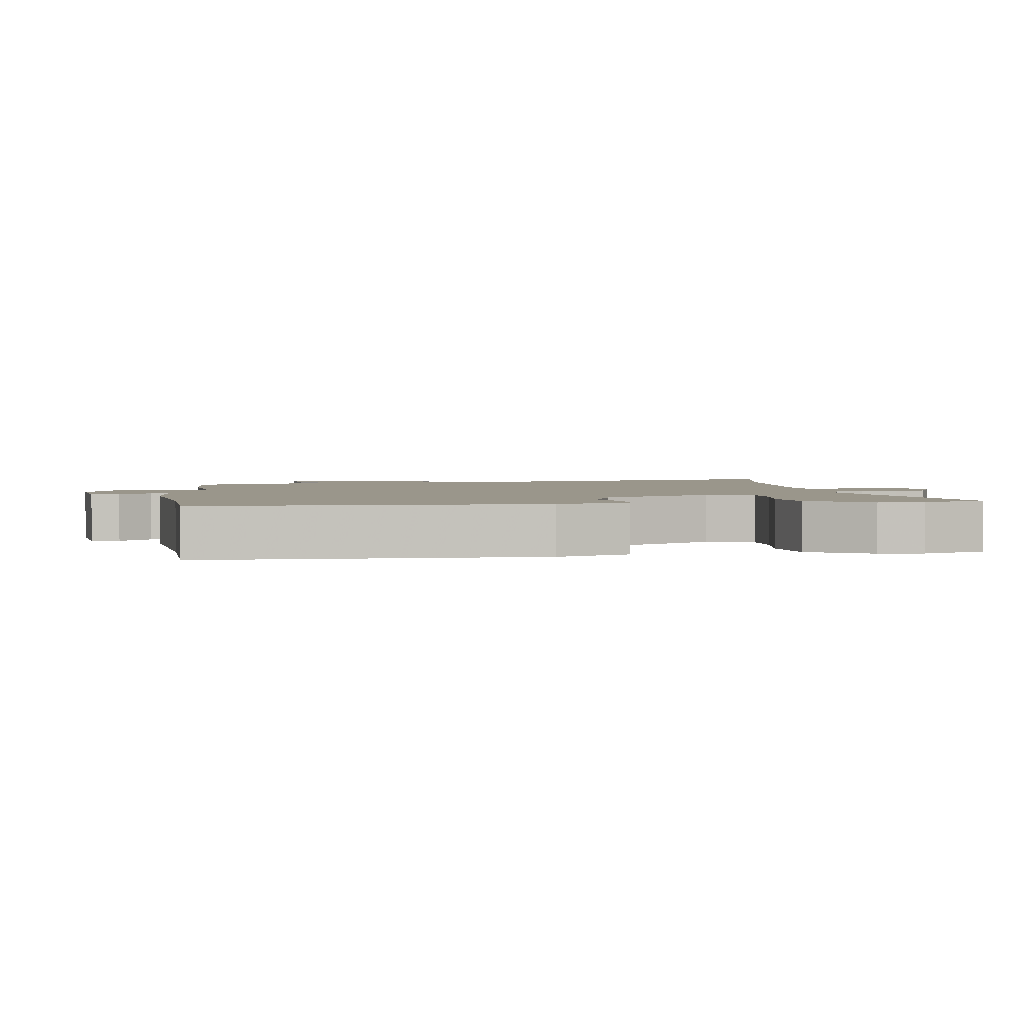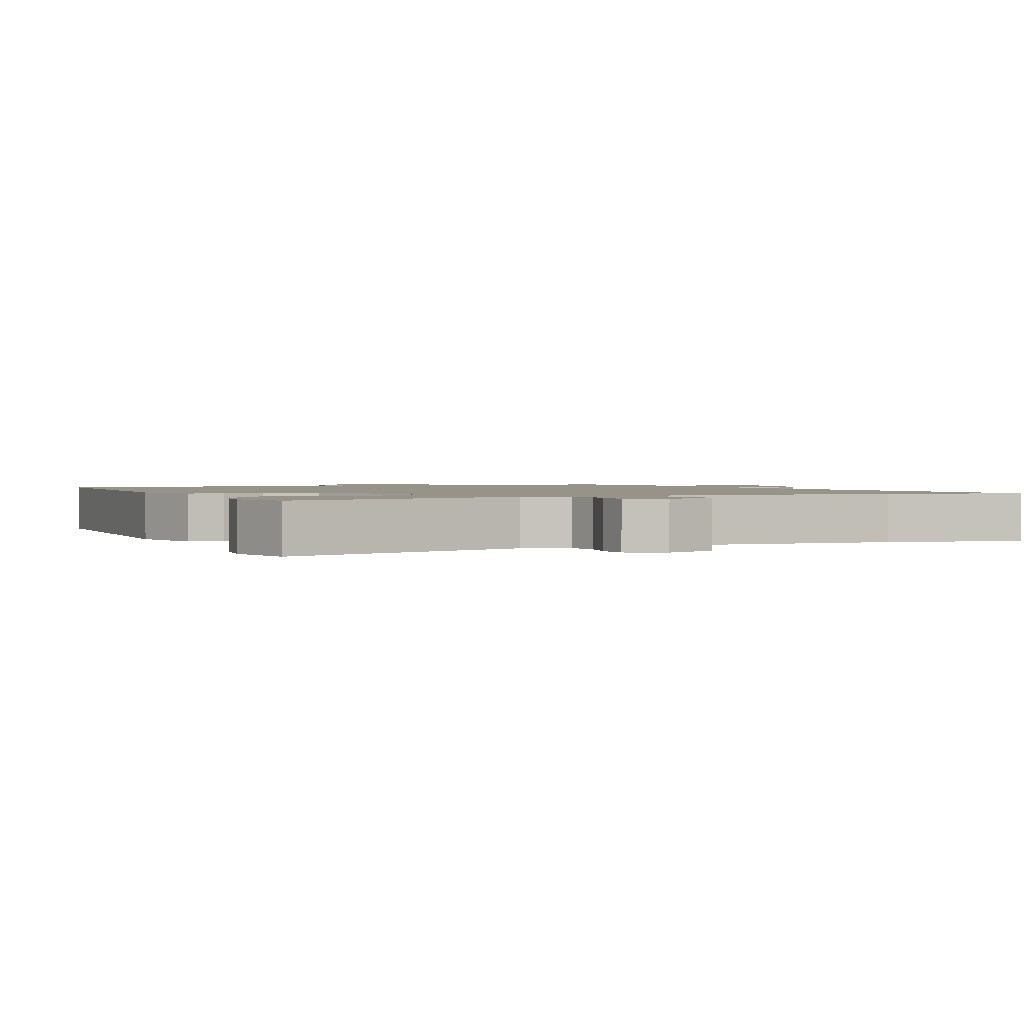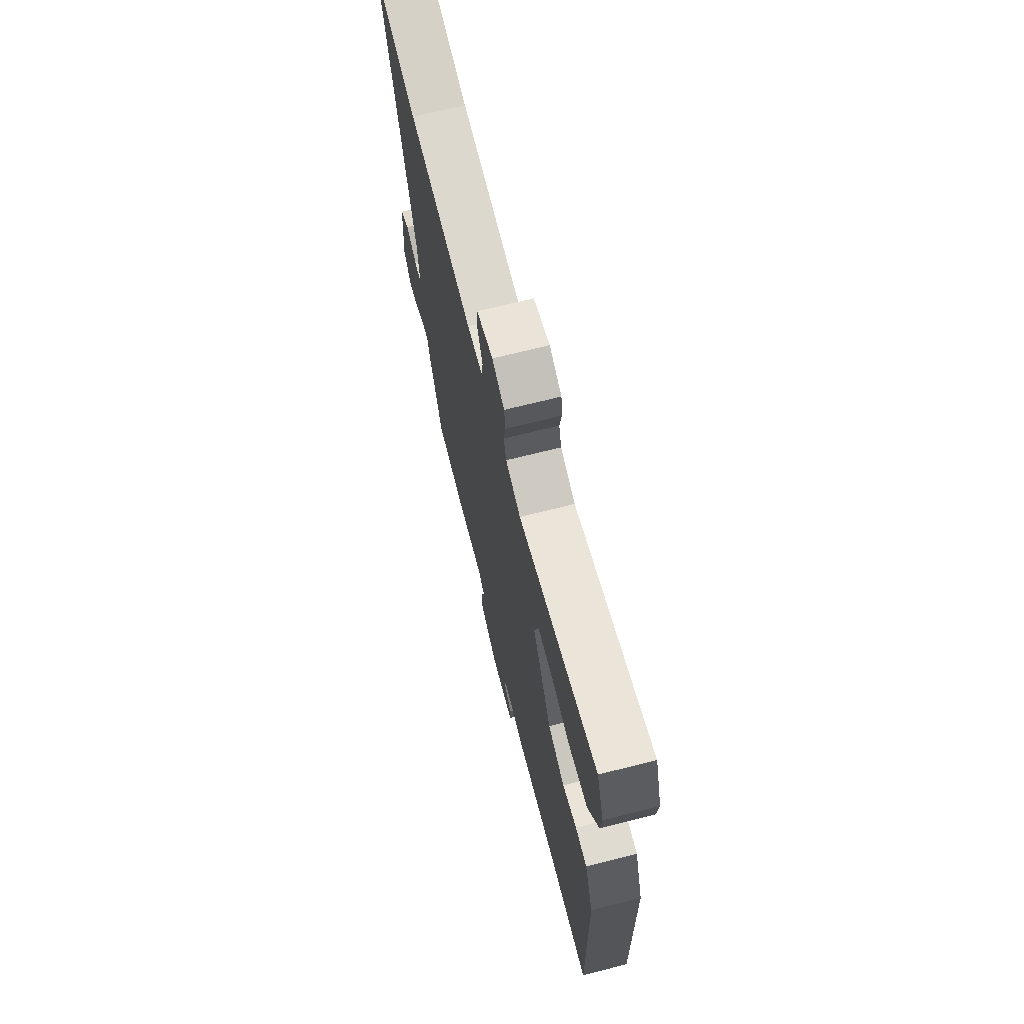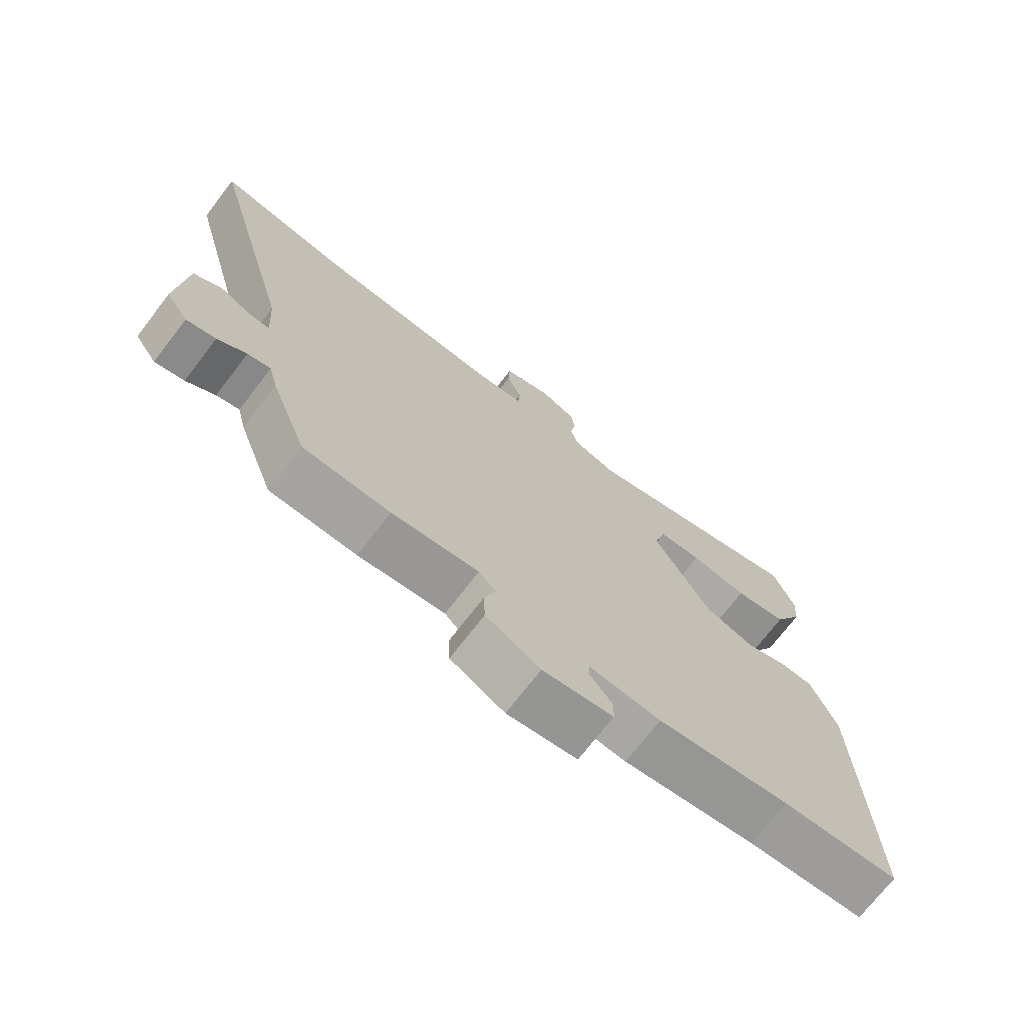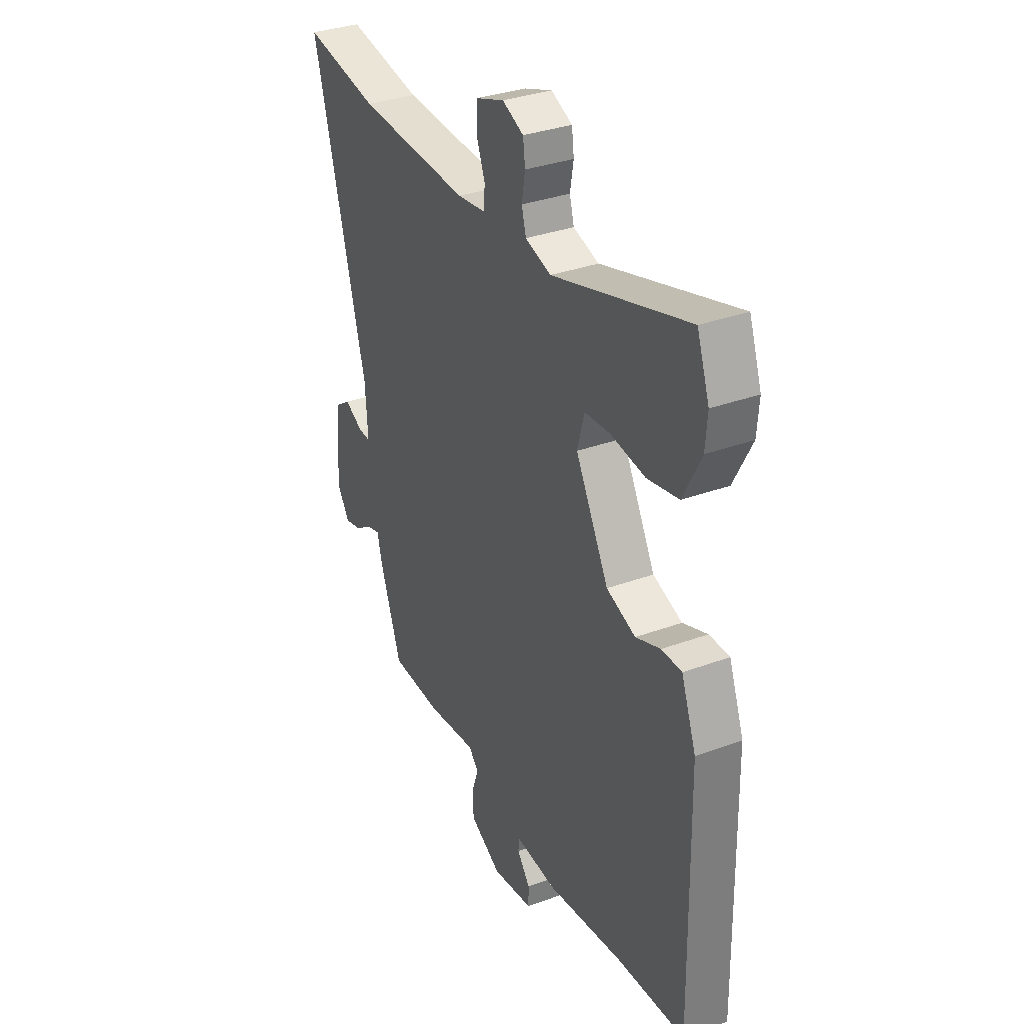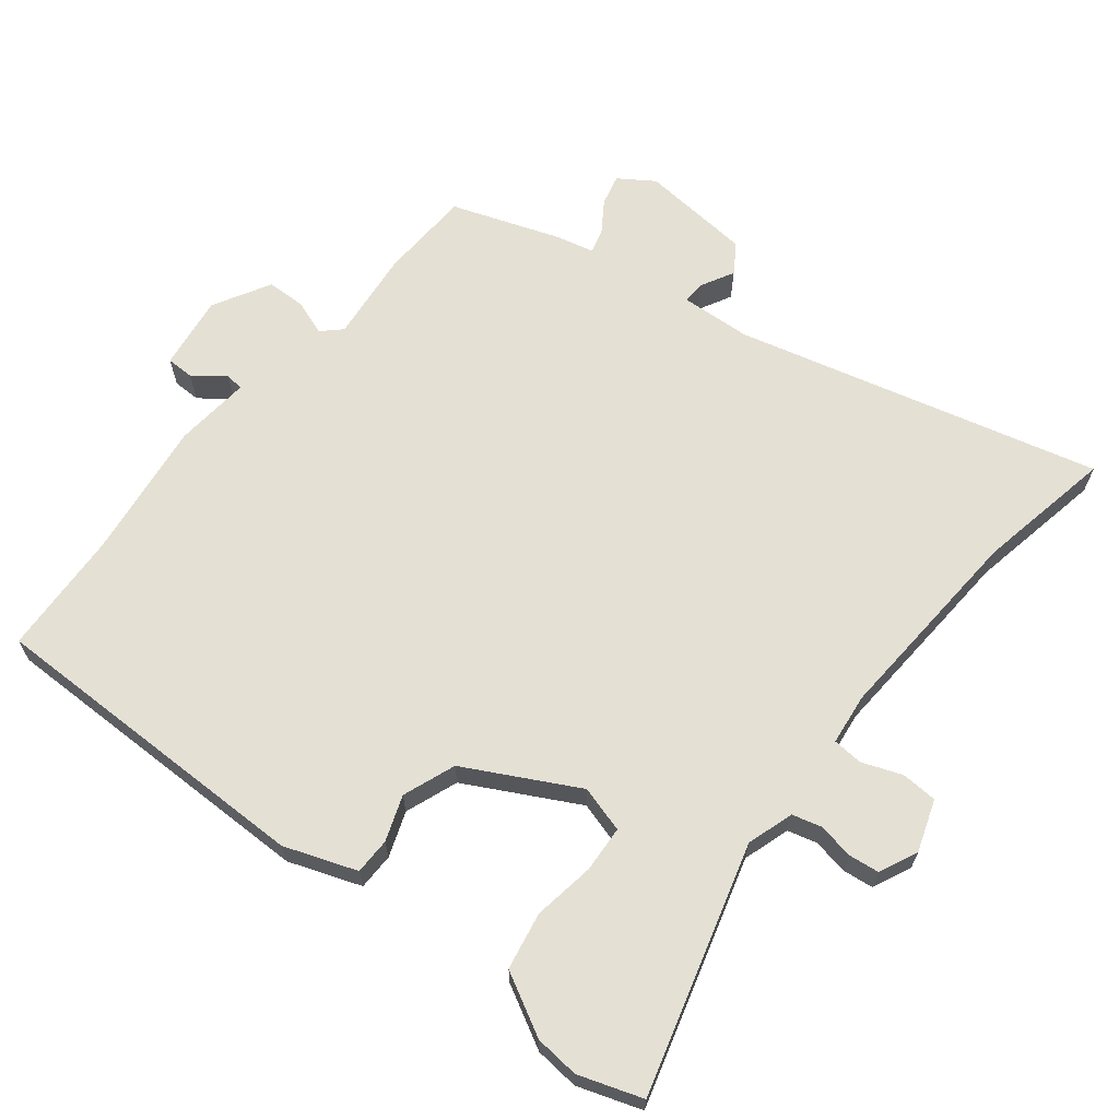
<metadata>
{"format":"obj","ext":"obj","renderer":"f3d","projection":"perspective","resolution":1024,"background":"white","views":[{"elev":2.4,"azim":-96.9,"up":"+Y"},{"elev":1.6,"azim":-21.6,"up":"+Y"},{"elev":69.9,"azim":-104.1,"up":"+Z"},{"elev":-72.3,"azim":142.4,"up":"+Z"},{"elev":33.6,"azim":-116.6,"up":"+Z"},{"elev":65.2,"azim":-50.8,"up":"+Y"}]}
</metadata>
<code>
v -0.338 0.07 -0.511
v -0.521 0.07 -0.499
v -0.511 0.07 -0.007
v -0.471 0.07 0.099
v -0.417 0.07 0.099
v -0.351 0.07 0.074
v -0.273 0.07 0.102
v -0.184 0.07 0.265
v -0.203 0.07 0.334
v -0.272 0.07 0.339
v -0.363 0.07 0.326
v -0.447 0.07 0.343
v -0.495 0.07 0.435
v -0.5 0.07 0.5
v -0.467 0.07 0.593
v -0.104 0.07 0.485
v -0.035 0.07 0.506
v -0.023 0.07 0.549
v -0.032 0.07 0.602
v -0.026 0.07 0.647
v 0.031 0.07 0.672
v 0.107 0.07 0.645
v 0.109 0.07 0.592
v 0.086 0.07 0.533
v 0.089 0.07 0.489
v 0.165 0.07 0.479
v 0.468 0.07 0.494
v 0.671 0.07 0.53
v 0.528 0.07 -0.005
v 0.521 0.07 -0.11
v 0.554 0.07 -0.109
v 0.604 0.07 -0.083
v 0.647 0.07 -0.112
v 0.66 0.07 -0.278
v 0.625 0.07 -0.329
v 0.579 0.07 -0.317
v 0.534 0.07 -0.286
v 0.498 0.07 -0.276
v 0.484 0.07 -0.332
v 0.426 0.07 -0.491
v 0.29 0.07 -0.495
v 0.154 0.07 -0.478
v 0.127 0.07 -0.506
v 0.145 0.07 -0.558
v 0.143 0.07 -0.616
v 0.058 0.07 -0.662
v -0.052 0.07 -0.645
v -0.052 0.07 -0.604
v -0.017 0.07 -0.559
v -0.019 0.07 -0.532
v -0.131 0.07 -0.541
v -0.338 0 -0.511
v -0.521 0 -0.499
v -0.511 0 -0.007
v -0.471 0 0.099
v -0.417 0 0.099
v -0.351 0 0.074
v -0.273 0 0.102
v -0.184 0 0.265
v -0.203 0 0.334
v -0.272 0 0.339
v -0.363 0 0.326
v -0.447 0 0.343
v -0.495 0 0.435
v -0.5 0 0.5
v -0.467 0 0.593
v -0.104 0 0.485
v -0.035 0 0.506
v -0.023 0 0.549
v -0.032 0 0.602
v -0.026 0 0.647
v 0.031 0 0.672
v 0.107 0 0.645
v 0.109 0 0.592
v 0.086 0 0.533
v 0.089 0 0.489
v 0.165 0 0.479
v 0.468 0 0.494
v 0.671 0 0.53
v 0.528 0 -0.005
v 0.521 0 -0.11
v 0.554 0 -0.109
v 0.604 0 -0.083
v 0.647 0 -0.112
v 0.66 0 -0.278
v 0.625 0 -0.329
v 0.579 0 -0.317
v 0.534 0 -0.286
v 0.498 0 -0.276
v 0.484 0 -0.332
v 0.426 0 -0.491
v 0.29 0 -0.495
v 0.154 0 -0.478
v 0.127 0 -0.506
v 0.145 0 -0.558
v 0.143 0 -0.616
v 0.058 0 -0.662
v -0.052 0 -0.645
v -0.052 0 -0.604
v -0.017 0 -0.559
v -0.019 0 -0.532
v -0.131 0 -0.541
f 50 51 1
f 47 48 49
f 46 47 49
f 45 46 49
f 44 45 49
f 43 44 49
f 42 43 49 50
f 40 41 42
f 39 40 42
f 38 39 42
f 38 42 50 1
f 35 36 37
f 34 35 37
f 33 34 37
f 32 33 37
f 31 32 37
f 30 31 37 38
f 1 2 3
f 38 1 3
f 30 38 3
f 29 30 3
f 27 28 29
f 26 27 29
f 25 26 29
f 22 23 24
f 21 22 24
f 20 21 24
f 19 20 24
f 18 19 24
f 17 18 24 25
f 16 17 25 29
f 14 15 16
f 13 14 16
f 12 13 16
f 11 12 16
f 10 11 16
f 9 10 16
f 8 9 16 29
f 3 4 5 6
f 3 6 7
f 29 3 7
f 7 8 29
f 52 102 101
f 100 99 98
f 100 98 97
f 100 97 96
f 100 96 95
f 100 95 94
f 101 100 94 93
f 93 92 91
f 93 91 90
f 93 90 89
f 52 101 93 89
f 88 87 86
f 88 86 85
f 88 85 84
f 88 84 83
f 88 83 82
f 89 88 82 81
f 54 53 52
f 54 52 89
f 54 89 81
f 54 81 80
f 80 79 78
f 80 78 77
f 80 77 76
f 75 74 73
f 75 73 72
f 75 72 71
f 75 71 70
f 75 70 69
f 76 75 69 68
f 80 76 68 67
f 67 66 65
f 67 65 64
f 67 64 63
f 67 63 62
f 67 62 61
f 67 61 60
f 80 67 60 59
f 57 56 55 54
f 58 57 54
f 58 54 80
f 80 59 58
f 1 52 53 2
f 2 53 54 3
f 3 54 55 4
f 4 55 56 5
f 5 56 57 6
f 6 57 58 7
f 7 58 59 8
f 8 59 60 9
f 9 60 61 10
f 10 61 62 11
f 11 62 63 12
f 12 63 64 13
f 13 64 65 14
f 14 65 66 15
f 15 66 67 16
f 16 67 68 17
f 17 68 69 18
f 18 69 70 19
f 19 70 71 20
f 20 71 72 21
f 21 72 73 22
f 22 73 74 23
f 23 74 75 24
f 24 75 76 25
f 25 76 77 26
f 26 77 78 27
f 27 78 79 28
f 28 79 80 29
f 29 80 81 30
f 30 81 82 31
f 31 82 83 32
f 32 83 84 33
f 33 84 85 34
f 34 85 86 35
f 35 86 87 36
f 36 87 88 37
f 37 88 89 38
f 38 89 90 39
f 39 90 91 40
f 40 91 92 41
f 41 92 93 42
f 42 93 94 43
f 43 94 95 44
f 44 95 96 45
f 45 96 97 46
f 46 97 98 47
f 47 98 99 48
f 48 99 100 49
f 49 100 101 50
f 50 101 102 51
f 51 102 52 1

</code>
